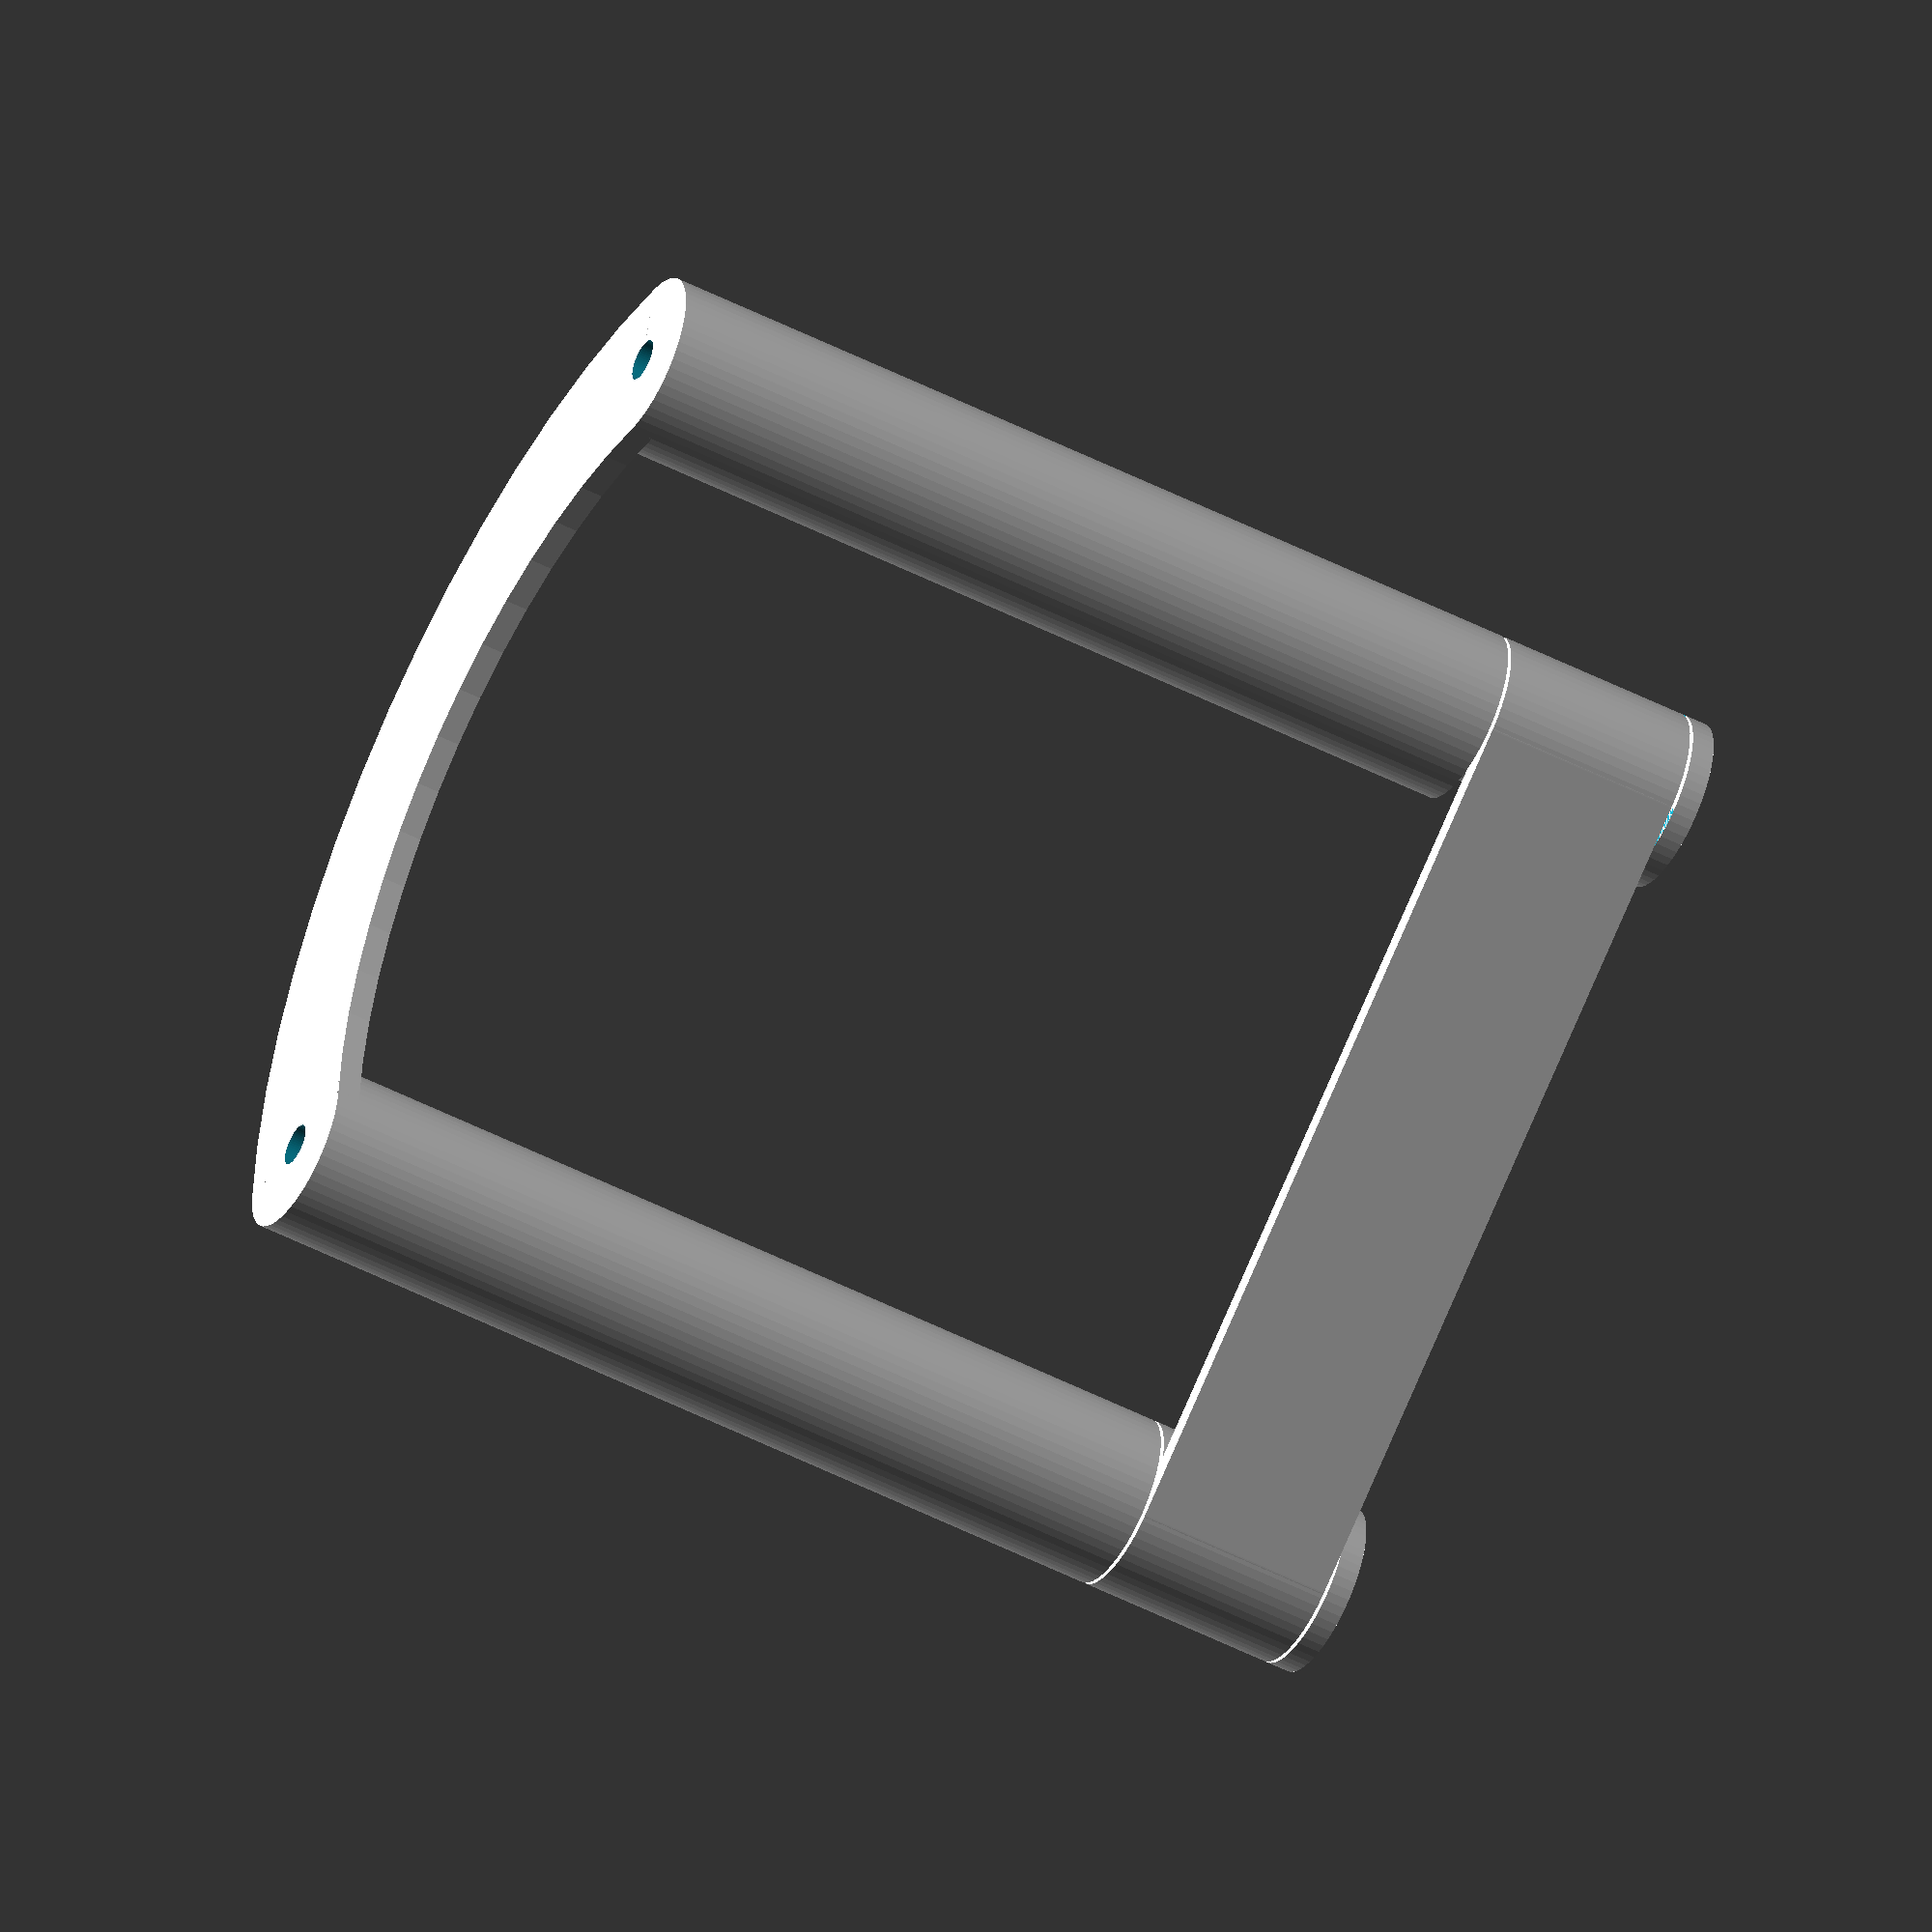
<openscad>
$fn=60;
jarDia=80;
jarHght=80;
beamDia=15;
wallThck=2;
spcng=0.3;
hingeWdth=18;
beamAng=50;
screwDia=3.6;
screwLngth=40;
fudge=0.1;

*mirror([0,0,1]) translate([0,0,-80])jar();
holder();

/* [Hidden] */
// QR code data for "https://www.thingiverse.com/thing:4376943" (29 x 29)
// Generated by Altair's OpenSCAD QR Code Generator
// https://ridercz.github.io/OpenSCAD-QR/
qr_data = [[1,1,1,1,1,1,1,0,1,1,1,1,0,1,0,0,1,1,1,0,0,0,1,1,1,1,1,1,1],
           [1,0,0,0,0,0,1,0,0,0,0,1,1,0,0,0,1,0,0,1,0,0,1,0,0,0,0,0,1],
           [1,0,1,1,1,0,1,0,0,1,0,1,0,1,1,0,1,0,0,0,0,0,1,0,1,1,1,0,1],
           [1,0,1,1,1,0,1,0,0,0,1,1,0,1,1,0,0,1,1,0,0,0,1,0,1,1,1,0,1],
           [1,0,1,1,1,0,1,0,0,0,1,1,1,0,0,0,0,0,1,1,0,0,1,0,1,1,1,0,1],
           [1,0,0,0,0,0,1,0,0,1,0,1,0,1,1,0,1,0,0,0,0,0,1,0,0,0,0,0,1],
           [1,1,1,1,1,1,1,0,1,0,1,0,1,0,1,0,1,0,1,0,1,0,1,1,1,1,1,1,1],
           [0,0,0,0,0,0,0,0,1,1,0,0,1,1,1,0,1,0,1,0,1,0,0,0,0,0,0,0,0],
           [1,1,0,1,1,0,1,0,0,1,0,0,1,0,0,1,0,1,0,1,1,0,1,0,0,0,0,0,1],
           [1,0,1,0,1,1,0,1,0,0,1,0,0,1,0,1,1,0,1,1,0,1,0,1,1,0,1,1,0],
           [0,0,0,0,0,1,1,1,0,1,0,0,1,0,1,1,0,0,1,0,0,0,0,1,0,0,1,0,0],
           [0,0,0,0,0,0,0,1,1,0,0,0,0,0,1,1,1,1,0,0,1,0,1,0,0,1,0,0,1],
           [1,0,0,0,1,0,1,1,1,1,1,0,0,0,1,0,0,0,0,1,1,0,1,1,0,0,0,0,1],
           [1,1,0,0,0,1,0,1,0,0,1,0,1,1,0,1,0,1,1,0,0,0,1,0,1,1,1,1,1],
           [1,1,1,0,0,0,1,0,0,0,1,0,0,1,1,1,0,1,0,1,0,1,0,1,0,0,1,0,1],
           [0,0,0,1,1,0,0,1,1,1,0,0,1,0,1,1,0,0,0,1,0,0,1,1,1,0,1,0,1],
           [1,0,1,0,1,0,1,0,1,1,0,1,1,1,1,1,0,0,0,0,0,0,0,0,0,1,0,0,0],
           [1,1,0,1,1,0,0,1,1,0,1,1,0,0,1,1,0,0,1,1,1,0,0,0,1,0,1,1,0],
           [1,1,0,0,0,0,1,1,1,1,0,0,1,0,1,1,1,1,0,1,0,1,0,0,0,1,0,0,1],
           [1,1,1,1,0,1,0,0,1,0,0,1,0,1,0,1,1,0,0,1,1,1,0,1,1,1,1,0,0],
           [1,1,1,1,0,0,1,1,0,1,0,1,0,1,0,0,1,1,1,0,1,1,1,1,1,1,1,1,0],
           [0,0,0,0,0,0,0,0,1,1,0,0,1,1,1,1,0,1,1,0,1,0,0,0,1,1,0,0,0],
           [1,1,1,1,1,1,1,0,0,1,1,1,0,1,0,1,1,0,0,1,1,0,1,0,1,1,0,0,0],
           [1,0,0,0,0,0,1,0,0,0,1,1,1,1,0,0,1,1,0,1,1,0,0,0,1,0,0,1,1],
           [1,0,1,1,1,0,1,0,1,1,0,1,1,1,0,0,1,0,0,1,1,1,1,1,1,1,0,1,0],
           [1,0,1,1,1,0,1,0,1,0,0,0,0,1,1,1,1,0,0,0,0,1,0,1,0,0,0,0,1],
           [1,0,1,1,1,0,1,0,0,1,1,1,1,1,0,1,1,0,0,0,0,1,0,1,1,0,1,1,1],
           [1,0,0,0,0,0,1,0,1,1,1,1,0,0,0,0,1,0,1,0,0,1,0,1,0,1,1,0,1],
           [1,1,1,1,1,1,1,0,1,0,0,0,0,0,1,0,0,0,0,1,1,1,1,0,1,1,0,0,0]];


// QR code rendering method
module qr_render(data, module_size = 1, height = 1) {
    maxmod = len(data) - 1;
    union() {
        for(r = [0 : maxmod]) {
            for(c = [0 : maxmod]) {
                if(data[r][c] == 1){
                    xo = c * module_size;
                    yo = (maxmod - r) * module_size;
                    translate([xo, yo, 0]) cube([module_size, module_size, height]);
                }
            }
        }
    }
}

module holder(){
  difference(){
    for(ir=[-1,1])
      rotate(ir*beamAng) translate([(jarDia+beamDia)/2,0,0]){
        difference(){
          cylinder(d=beamDia,h=jarHght); //beams
          translate([0,0,-fudge]) cylinder(d=screwDia,h=screwLngth); //screwhole
        }
        translate([0,0,jarHght]) 
          cylinder(d=beamDia-wallThck*2-spcng*2,h=hingeWdth+wallThck); //hingePole
        translate([0,0,jarHght+hingeWdth]) cylinder(d=beamDia,h=wallThck); //hingeCap
        translate([0,0,jarHght+spcng]){
          difference(){ //hinge sleeves
            cylinder(d=beamDia,h=hingeWdth-spcng*2);
            translate([0,0,-spcng]) cylinder(d=beamDia-wallThck*2,h=hingeWdth);
            if (ir==1) rotate(90-beamAng){ //cut away on one side
              translate([-beamDia/2-fudge,-beamDia/2,-spcng])
                cube([beamDia/2+fudge,beamDia+fudge,hingeWdth]);
              translate([-fudge,-beamDia/2,-spcng])
                cube([beamDia/2+fudge,beamDia/2+fudge,hingeWdth]);
          }
          
          }
        }
      }//for
    }//diff
  difference(){
    hull() for(ir=[-1,1]) //latch
      rotate(ir*beamAng) translate([(jarDia+beamDia)/2,0,0])
        rotate(ir*(180-beamAng)) translate(([(beamDia-wallThck)/2,0,jarHght+spcng])) 
          cylinder(d=wallThck,h=hingeWdth-spcng*2);
     // Render QR code with default settings (module 1x1x1)
    *translate([23+1,29/4,jarHght+1.5]) rotate([90,0,-90]) qr_render(qr_data,0.5,1);
  }
  
  
  difference(){
    rotate(-beamAng) rotate_extrude(angle=beamAng*2) //wallMount
      translate([(jarDia/2),0,0]) square([beamDia,wallThck]);
    for(ir=[-1,1])
      rotate(ir*beamAng) translate([(jarDia+beamDia)/2,0,0])
        translate([0,0,-fudge]) cylinder(d=screwDia,h=screwLngth);
  }
}

module jar(){
  cylinder(d=80,h=80);
  translate([0,0,80]) cylinder(d=65,h=20);
}
</openscad>
<views>
elev=50.3 azim=304.5 roll=240.6 proj=o view=wireframe
</views>
